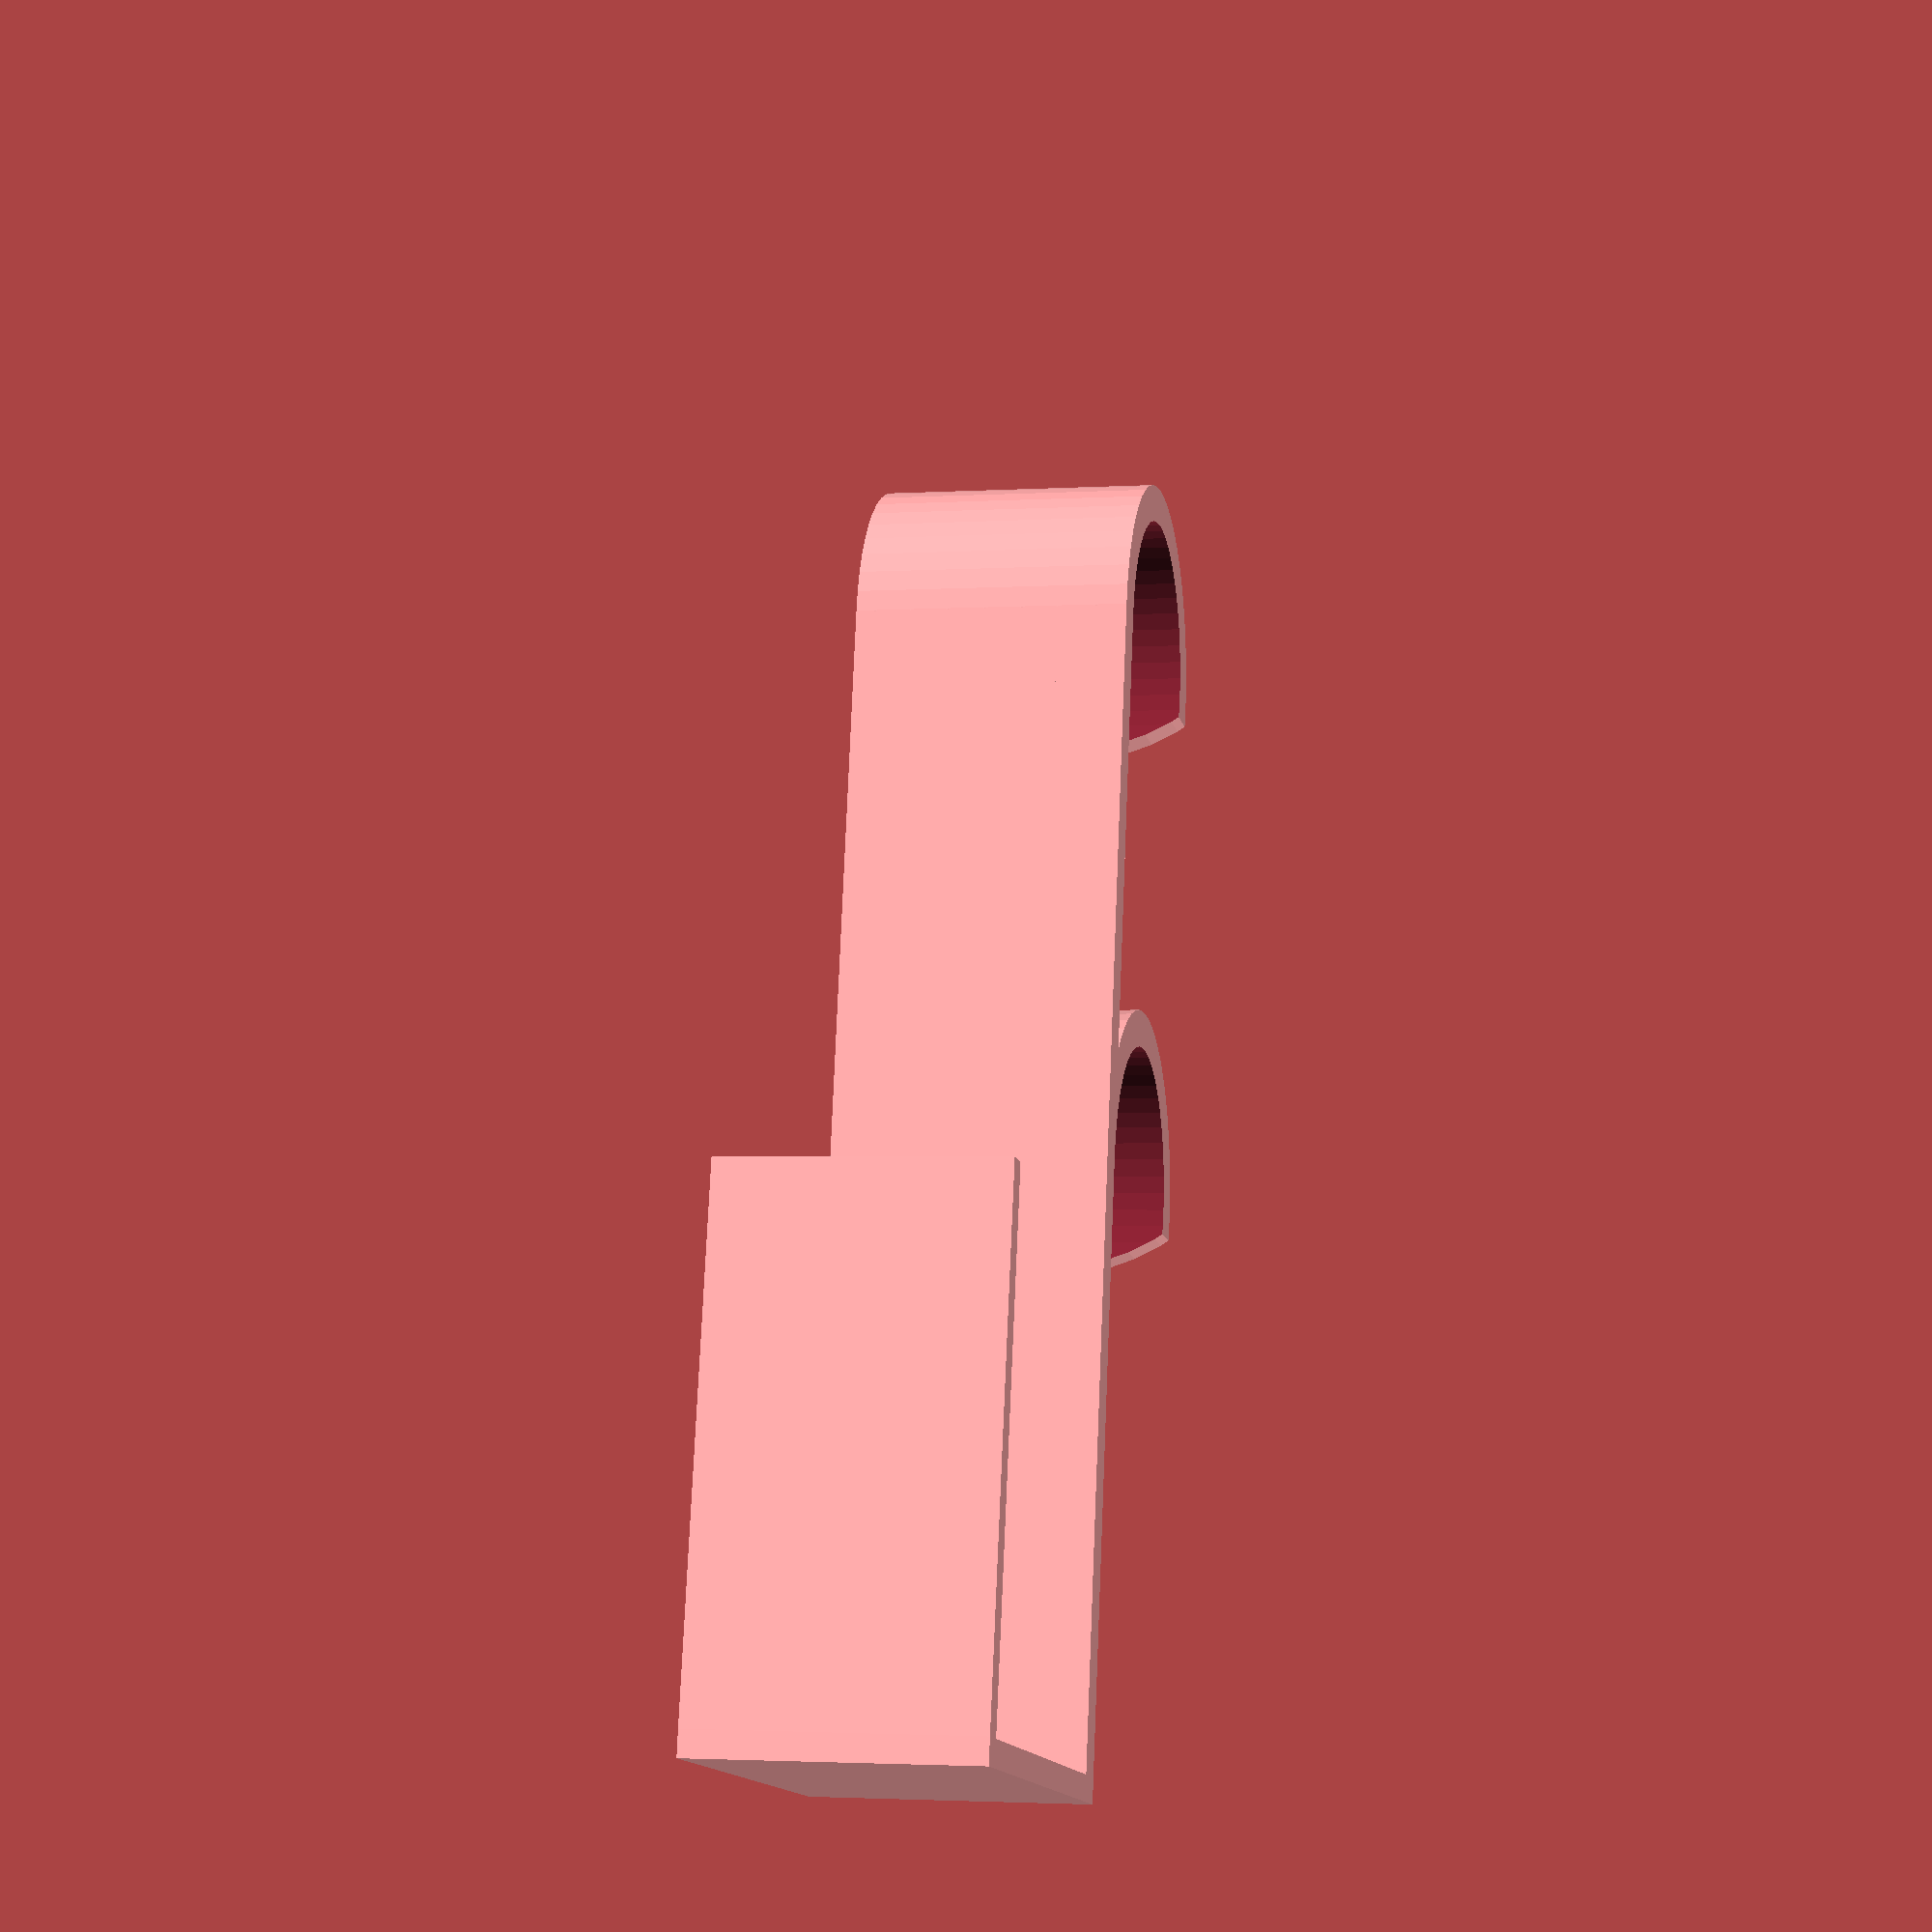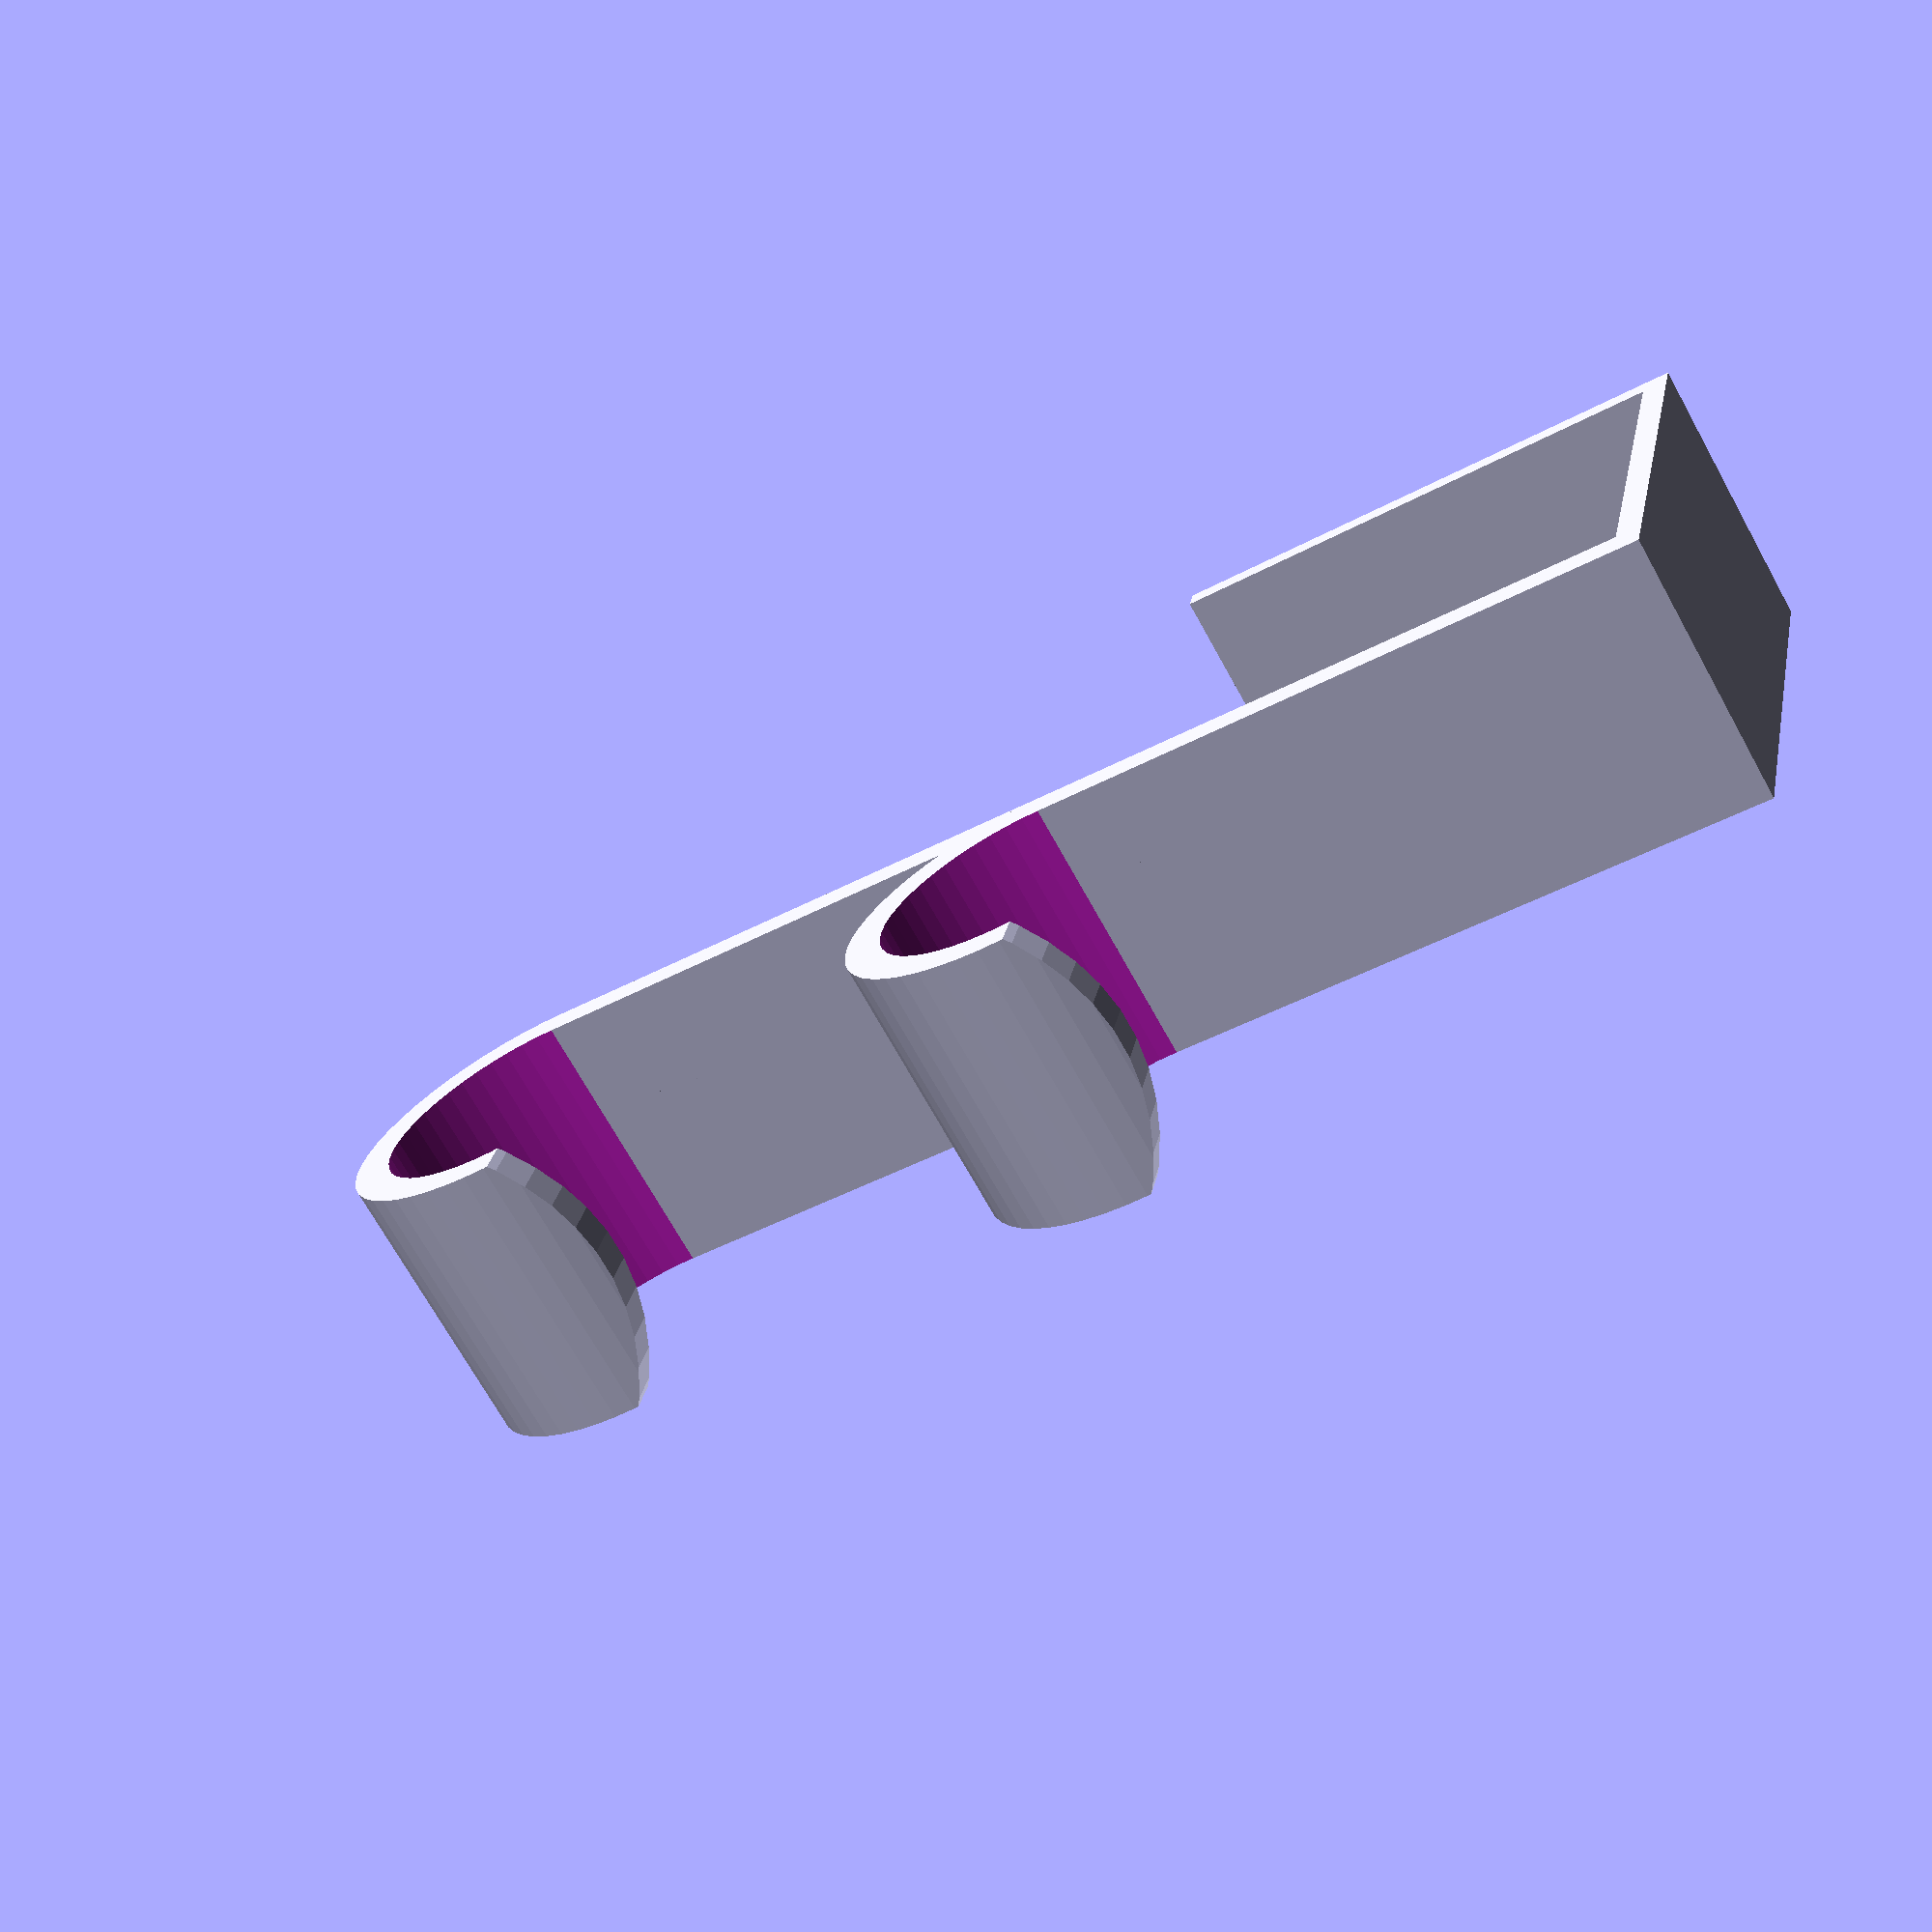
<openscad>
/* [Door parameters] */
// Door thickness (inner distance between front and back of door hook)
clip_depth = 44.8;
// Thickness of top and overhang (make sure it fits gap between door and frame)
top_and_back_thickness = 2.75;

/* [Hook parameters] */
// Width of entire hook
width = 30;
// Thickness of front piece and hanger hooks
hook_and_front_thickness = 4;
// Length of overhang on back side of the door
clip_length = 55;


number_of_hooks = 2;
// Distance between top of door and first hanger hook
first_hook_offset = 65;  // rounded: 60
// Distance between successive hanger hooks (if more than one)
hook_distance = 60;  // rounded: 60
// Radius of hanger hook curve
hook_radius = 15;

hook_style = "rounded"; // [simple:Simple,rounded:Rounded]

/* [Advanced] */

// Angle back of clip inwards (towards door), to help with friction; don't go crazy with this or you'll put too much stress on clip
clip_angle = 1;
// Add support buttress on hooks (except last); might help reduce flex, but looks a bit uglier (IMO)
inner_hook_buttress = 0; // [0:No,1:Yes]


/* [Hidden] */

$fn = 50;
thickness = hook_and_front_thickness;
top_thickness = top_and_back_thickness;

module hook_base() {
  difference() {
    cylinder(h=width, r=hook_radius+thickness);
    translate([0,0,-1])
      cylinder(h=width+2, r=hook_radius);
    translate([-hook_radius-thickness-1, 0, -1]) 
      cube([2*(hook_radius+thickness+1), hook_radius+thickness+1, width+2]); 
  }
}

module simple_hook() {
  translate([hook_radius+thickness, 0, 0]) union() {
    hook_base();
    translate([hook_radius+thickness/2, 0, 0])
      cylinder(h=width, r=thickness/2, $fn=18);
  }
}

module rounded_hook0() {
  translate([hook_radius+thickness, 0, 0]) union(r=2) {
    hook_base();
    translate([thickness+hook_radius, 0, width/2]) rotate([0, 90, 180]) difference() {
      cylinder(h=thickness, r=width/2);
      //translate([-width/2, -width/2, 0]) cube([width,width,thickness]);
      translate([-width-1, .5, -1])
        cube([2*width+2, width+1, thickness+2]);
    }
  }
}

module rounded_hook() {
  translate([0, -hook_radius-thickness, 0]) difference() {
    intersection() {
      cube([2*(hook_radius+thickness), 1.5*hook_radius+thickness+1, width]);
      translate([0, 0, width/2]) rotate([0, 90, 0]) cylinder(h=2*(hook_radius+thickness), r=1.5*hook_radius+thickness);
      translate([hook_radius+thickness, hook_radius+thickness, -1]) cylinder(r=hook_radius+thickness, h=width+2);
    }
    translate([hook_radius+thickness, hook_radius+thickness, -1]) cylinder(r=hook_radius, h=width+2);
    translate([-1, hook_radius+thickness, -1]) cube([hook_radius+thickness+2, hook_radius, width+2]);
  }
}

module hook() {
  if (hook_style == "simple") {
    simple_hook();
  } else if (hook_style == "rounded") {
    rounded_hook();
  }
}

module clip() {
  front_length = first_hook_offset + (number_of_hooks - 1) * hook_distance;
  union() {
    translate([-clip_depth-top_thickness, 0, 0]) rotate([0, 0, clip_angle]) translate([0, -clip_length, 0])
      cube([top_thickness, clip_length, width]);
    translate([-clip_depth-top_thickness, 0, 0])
      cube([clip_depth + top_thickness + thickness, top_thickness, width]);
    translate([0, -front_length, 0])
      cube([thickness, front_length, width]);
  }
}

module door_hook() {
  butt_theta = acos(hook_radius/(hook_radius+thickness));
  clip();
  for (i = [0:(number_of_hooks-1)]) {
    translate([0, -first_hook_offset-i*hook_distance+.1, 0]) union() {
      hook();
      if ((i < number_of_hooks-1) && (inner_hook_buttress != 0)) {
        translate([0,-(hook_radius+thickness)*tan(butt_theta),0]) rotate([0, 0, butt_theta]) translate([0, -thickness, 0]) cube([thickness*(1+1/cos(butt_theta)),thickness,width]);
      }
    }
  }
}

door_hook();
</openscad>
<views>
elev=182.6 azim=349.1 roll=77.6 proj=p view=wireframe
elev=250.5 azim=282.1 roll=151.0 proj=p view=solid
</views>
